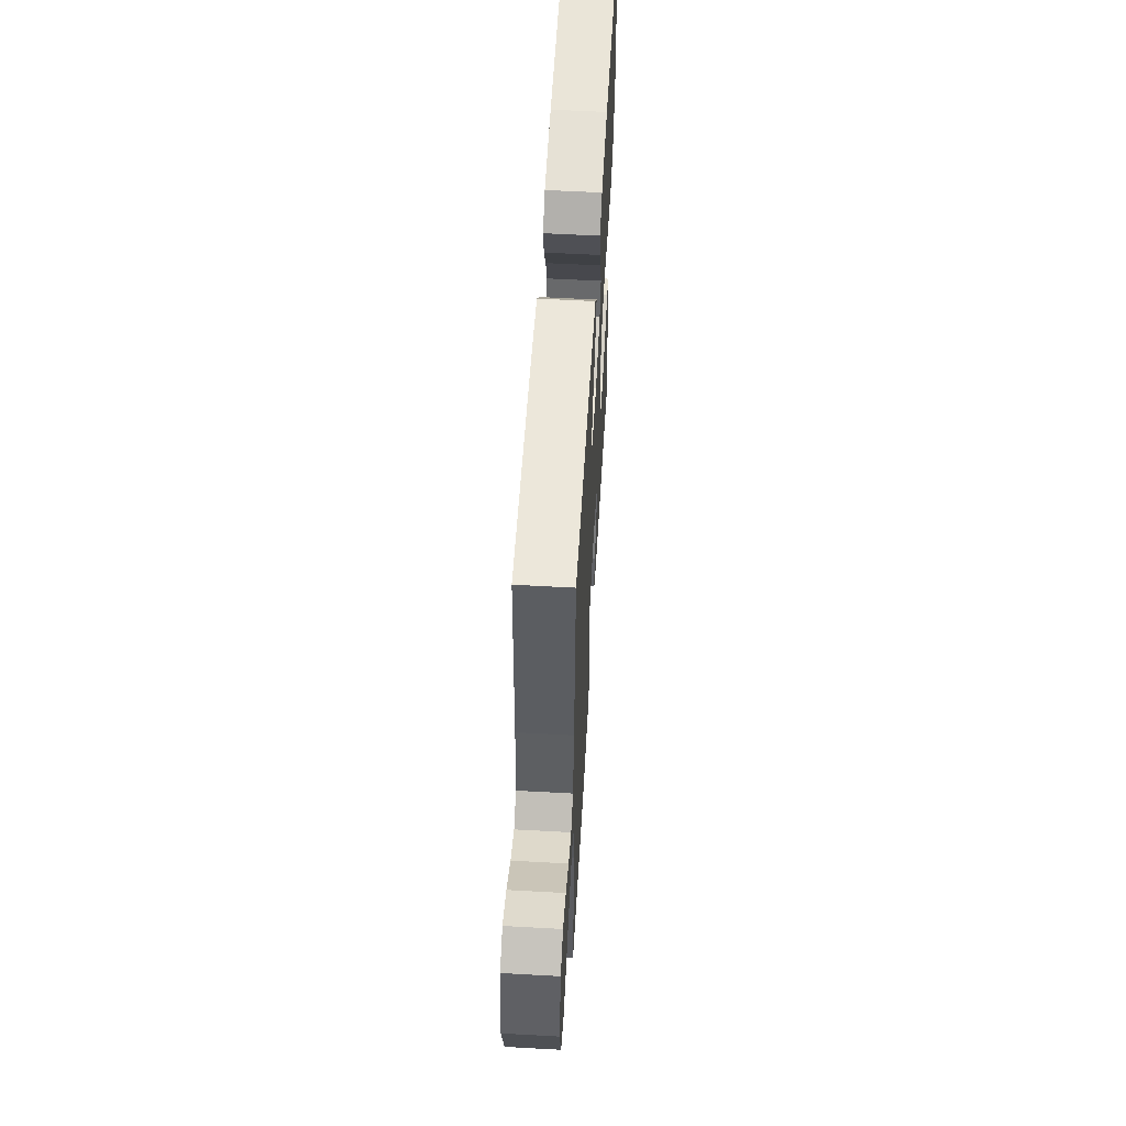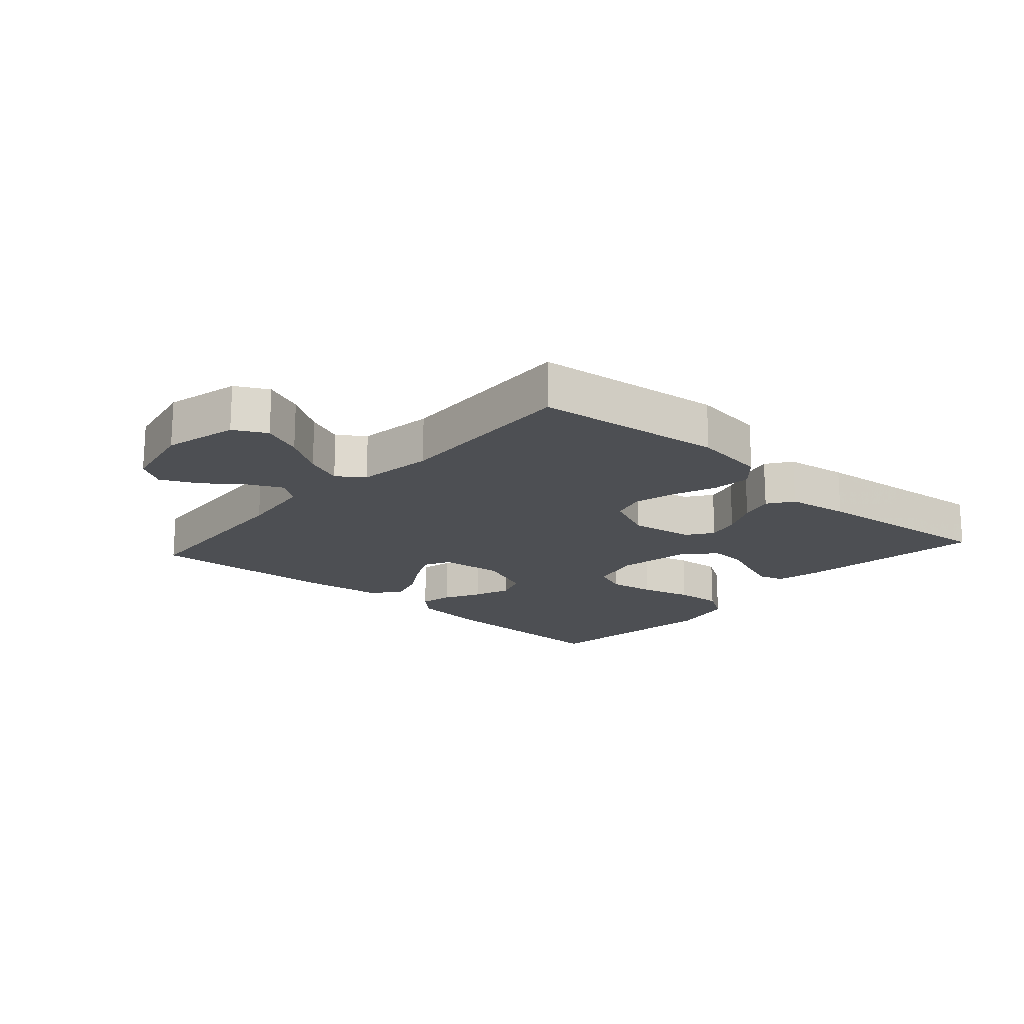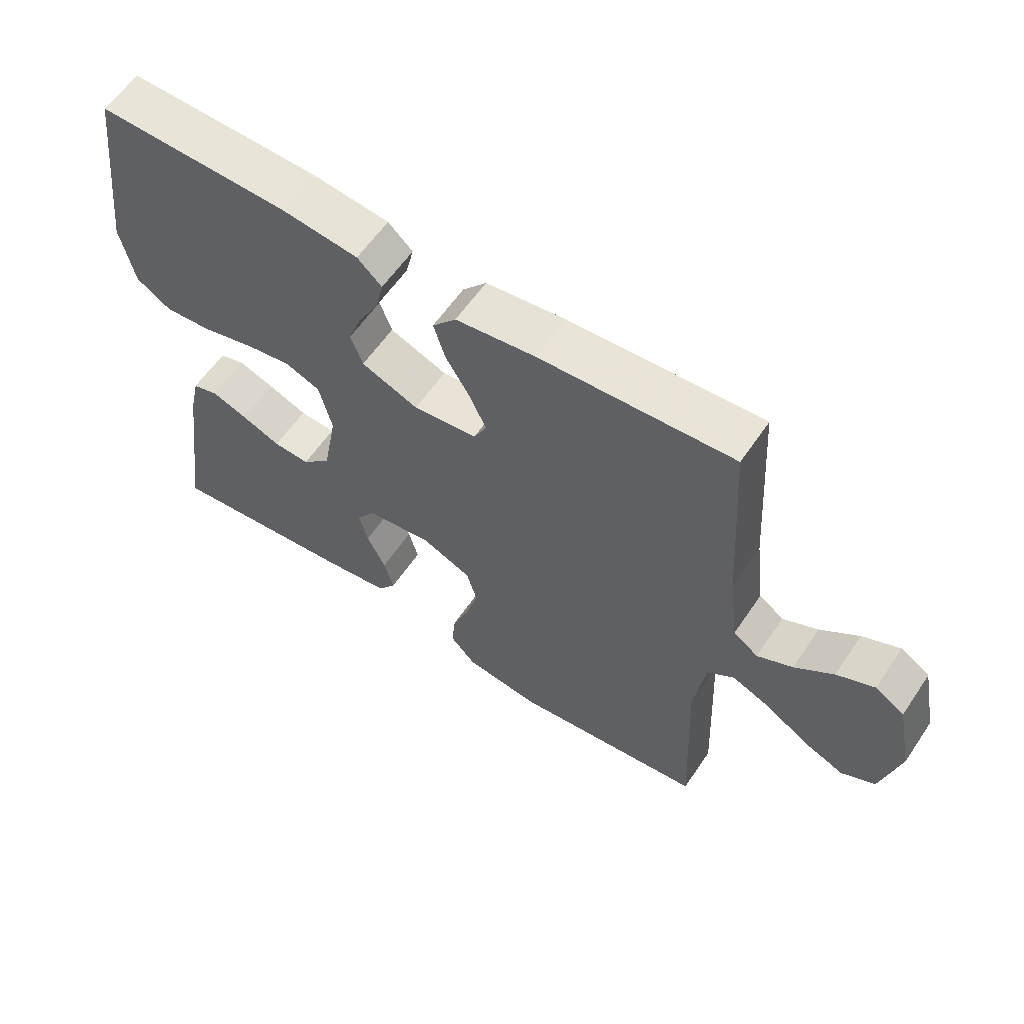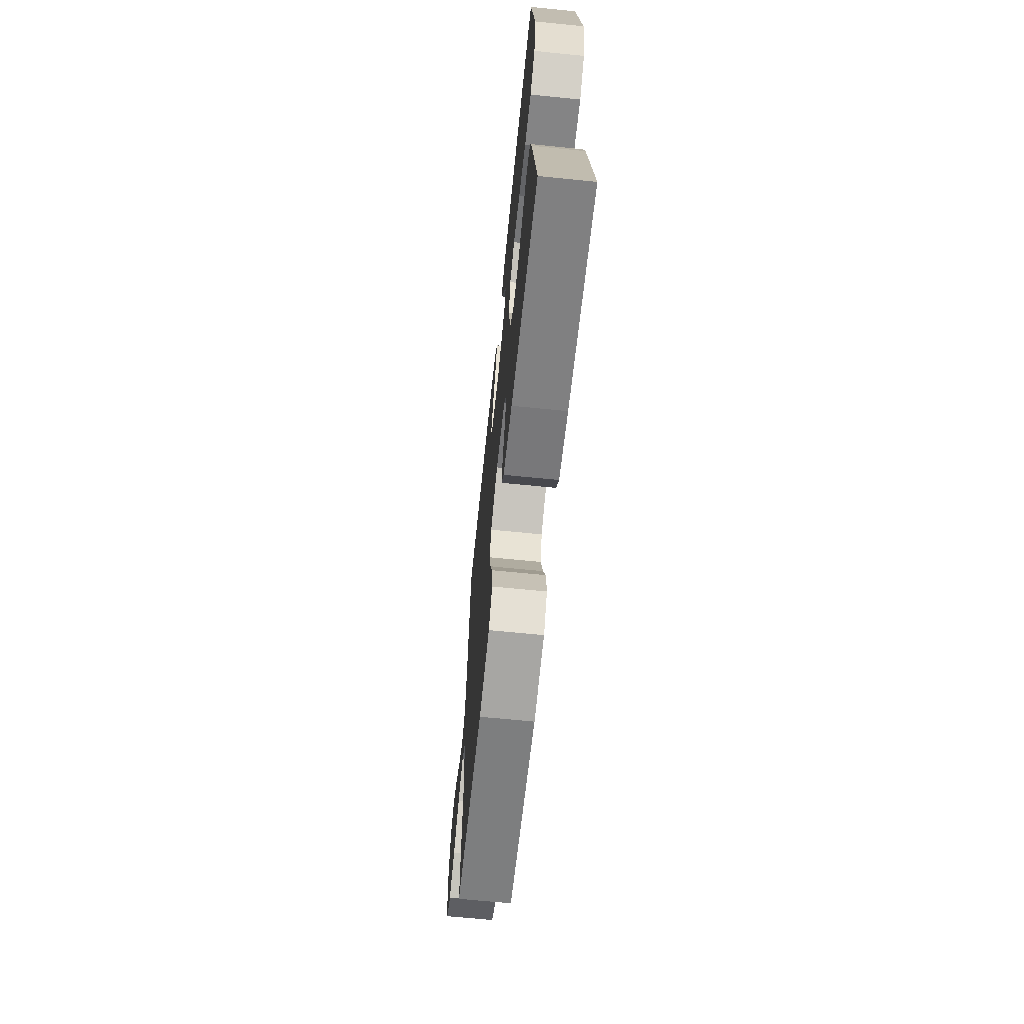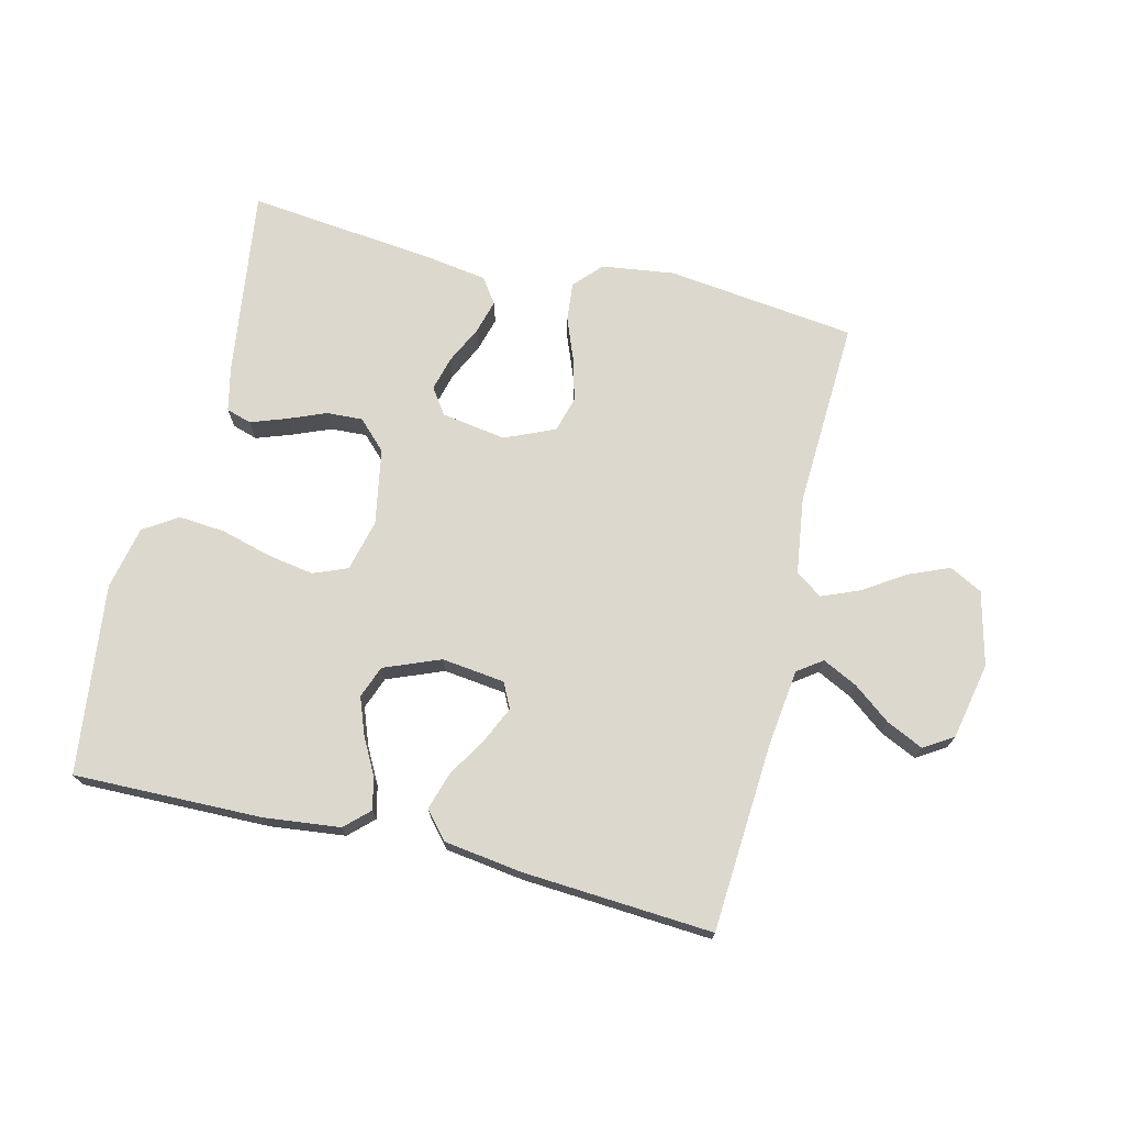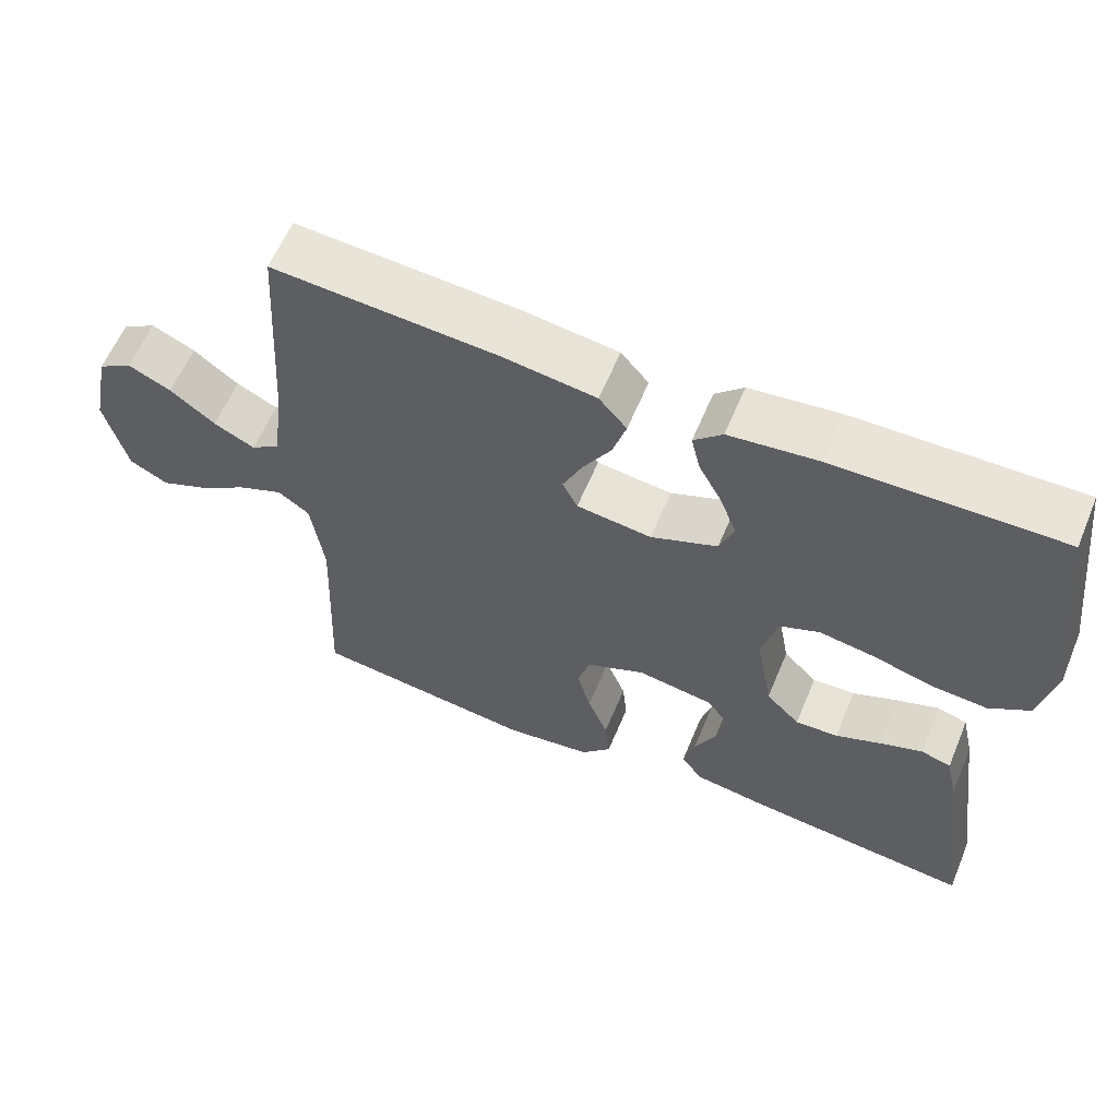
<metadata>
{"format":"obj","ext":"obj","renderer":"f3d","projection":"perspective","resolution":1024,"background":"white","views":[{"elev":57.5,"azim":93.3,"up":"+Z"},{"elev":-17.9,"azim":138.3,"up":"+Y"},{"elev":59.8,"azim":34.0,"up":"+Z"},{"elev":-66.2,"azim":-95.8,"up":"+Z"},{"elev":72.1,"azim":13.8,"up":"+Y"},{"elev":60.5,"azim":-157.4,"up":"+Z"}]}
</metadata>
<code>
v 0.5 0.07 0.5
v 0.519 0.07 0.2
v 0.534 0.07 0.079
v 0.573 0.07 0.051
v 0.628 0.07 0.078
v 0.688 0.07 0.124
v 0.746 0.07 0.151
v 0.792 0.07 0.122
v 0.817 0.07 0
v 0.788 0.07 -0.117
v 0.736 0.07 -0.144
v 0.672 0.07 -0.117
v 0.606 0.07 -0.074
v 0.546 0.07 -0.049
v 0.504 0.07 -0.079
v 0.487 0.07 -0.2
v 0.5 0.07 -0.5
v 0.2 0.07 -0.536
v 0.084 0.07 -0.52
v 0.044 0.07 -0.476
v 0.05 0.07 -0.415
v 0.077 0.07 -0.346
v 0.095 0.07 -0.279
v 0.079 0.07 -0.223
v 0 0.07 -0.188
v -0.102 0.07 -0.204
v -0.131 0.07 -0.245
v -0.117 0.07 -0.299
v -0.088 0.07 -0.359
v -0.073 0.07 -0.413
v -0.101 0.07 -0.453
v -0.2 0.07 -0.468
v -0.5 0.07 -0.5
v -0.458 0.07 -0.2
v -0.442 0.07 -0.129
v -0.402 0.07 -0.117
v -0.346 0.07 -0.137
v -0.285 0.07 -0.162
v -0.228 0.07 -0.165
v -0.183 0.07 -0.12
v -0.161 0.07 0
v -0.181 0.07 0.082
v -0.235 0.07 0.104
v -0.308 0.07 0.092
v -0.389 0.07 0.07
v -0.463 0.07 0.064
v -0.517 0.07 0.099
v -0.538 0.07 0.2
v -0.5 0.07 0.5
v -0.2 0.07 0.494
v -0.081 0.07 0.48
v -0.043 0.07 0.444
v -0.055 0.07 0.393
v -0.086 0.07 0.335
v -0.108 0.07 0.277
v -0.089 0.07 0.226
v 0 0.07 0.19
v 0.1 0.07 0.202
v 0.12 0.07 0.242
v 0.094 0.07 0.299
v 0.056 0.07 0.362
v 0.038 0.07 0.421
v 0.075 0.07 0.464
v 0.2 0.07 0.481
v 0.5 0 0.5
v 0.519 0 0.2
v 0.534 0 0.079
v 0.573 0 0.051
v 0.628 0 0.078
v 0.688 0 0.124
v 0.746 0 0.151
v 0.792 0 0.122
v 0.817 0 0
v 0.788 0 -0.117
v 0.736 0 -0.144
v 0.672 0 -0.117
v 0.606 0 -0.074
v 0.546 0 -0.049
v 0.504 0 -0.079
v 0.487 0 -0.2
v 0.5 0 -0.5
v 0.2 0 -0.536
v 0.084 0 -0.52
v 0.044 0 -0.476
v 0.05 0 -0.415
v 0.077 0 -0.346
v 0.095 0 -0.279
v 0.079 0 -0.223
v 0 0 -0.188
v -0.102 0 -0.204
v -0.131 0 -0.245
v -0.117 0 -0.299
v -0.088 0 -0.359
v -0.073 0 -0.413
v -0.101 0 -0.453
v -0.2 0 -0.468
v -0.5 0 -0.5
v -0.458 0 -0.2
v -0.442 0 -0.129
v -0.402 0 -0.117
v -0.346 0 -0.137
v -0.285 0 -0.162
v -0.228 0 -0.165
v -0.183 0 -0.12
v -0.161 0 0
v -0.181 0 0.082
v -0.235 0 0.104
v -0.308 0 0.092
v -0.389 0 0.07
v -0.463 0 0.064
v -0.517 0 0.099
v -0.538 0 0.2
v -0.5 0 0.5
v -0.2 0 0.494
v -0.081 0 0.48
v -0.043 0 0.444
v -0.055 0 0.393
v -0.086 0 0.335
v -0.108 0 0.277
v -0.089 0 0.226
v 0 0 0.19
v 0.1 0 0.202
v 0.12 0 0.242
v 0.094 0 0.299
v 0.056 0 0.362
v 0.038 0 0.421
v 0.075 0 0.464
v 0.2 0 0.481
f 64 1 2
f 63 64 2
f 62 63 2
f 61 62 2
f 60 61 2
f 59 60 2 3
f 58 59 3 4
f 57 58 4
f 52 53 54
f 51 52 54
f 50 51 54
f 49 50 54
f 48 49 54
f 47 48 54
f 46 47 54
f 45 46 54
f 44 45 54
f 43 44 54 55
f 42 43 55 56
f 36 37 38
f 35 36 38
f 34 35 38
f 33 34 38
f 32 33 38
f 31 32 38
f 30 31 38
f 29 30 38
f 28 29 38
f 27 28 38 39
f 26 27 39 40
f 20 21 22
f 19 20 22
f 18 19 22
f 17 18 22
f 16 17 22
f 15 16 22 23
f 14 15 23 24
f 11 12 13
f 10 11 13
f 9 10 13
f 8 9 13
f 7 8 13
f 6 7 13
f 5 6 13
f 4 5 13 14
f 14 24 25
f 4 14 25
f 57 4 25
f 57 25 26
f 56 57 26
f 42 56 26
f 41 42 26
f 26 40 41
f 66 65 128
f 66 128 127
f 66 127 126
f 66 126 125
f 66 125 124
f 67 66 124 123
f 68 67 123 122
f 68 122 121
f 118 117 116
f 118 116 115
f 118 115 114
f 118 114 113
f 118 113 112
f 118 112 111
f 118 111 110
f 118 110 109
f 118 109 108
f 119 118 108 107
f 120 119 107 106
f 102 101 100
f 102 100 99
f 102 99 98
f 102 98 97
f 102 97 96
f 102 96 95
f 102 95 94
f 102 94 93
f 102 93 92
f 103 102 92 91
f 104 103 91 90
f 86 85 84
f 86 84 83
f 86 83 82
f 86 82 81
f 86 81 80
f 87 86 80 79
f 88 87 79 78
f 77 76 75
f 77 75 74
f 77 74 73
f 77 73 72
f 77 72 71
f 77 71 70
f 77 70 69
f 78 77 69 68
f 89 88 78
f 89 78 68
f 89 68 121
f 90 89 121
f 90 121 120
f 90 120 106
f 90 106 105
f 105 104 90
f 1 65 66 2
f 2 66 67 3
f 3 67 68 4
f 4 68 69 5
f 5 69 70 6
f 6 70 71 7
f 7 71 72 8
f 8 72 73 9
f 9 73 74 10
f 10 74 75 11
f 11 75 76 12
f 12 76 77 13
f 13 77 78 14
f 14 78 79 15
f 15 79 80 16
f 16 80 81 17
f 17 81 82 18
f 18 82 83 19
f 19 83 84 20
f 20 84 85 21
f 21 85 86 22
f 22 86 87 23
f 23 87 88 24
f 24 88 89 25
f 25 89 90 26
f 26 90 91 27
f 27 91 92 28
f 28 92 93 29
f 29 93 94 30
f 30 94 95 31
f 31 95 96 32
f 32 96 97 33
f 33 97 98 34
f 34 98 99 35
f 35 99 100 36
f 36 100 101 37
f 37 101 102 38
f 38 102 103 39
f 39 103 104 40
f 40 104 105 41
f 41 105 106 42
f 42 106 107 43
f 43 107 108 44
f 44 108 109 45
f 45 109 110 46
f 46 110 111 47
f 47 111 112 48
f 48 112 113 49
f 49 113 114 50
f 50 114 115 51
f 51 115 116 52
f 52 116 117 53
f 53 117 118 54
f 54 118 119 55
f 55 119 120 56
f 56 120 121 57
f 57 121 122 58
f 58 122 123 59
f 59 123 124 60
f 60 124 125 61
f 61 125 126 62
f 62 126 127 63
f 63 127 128 64
f 64 128 65 1

</code>
